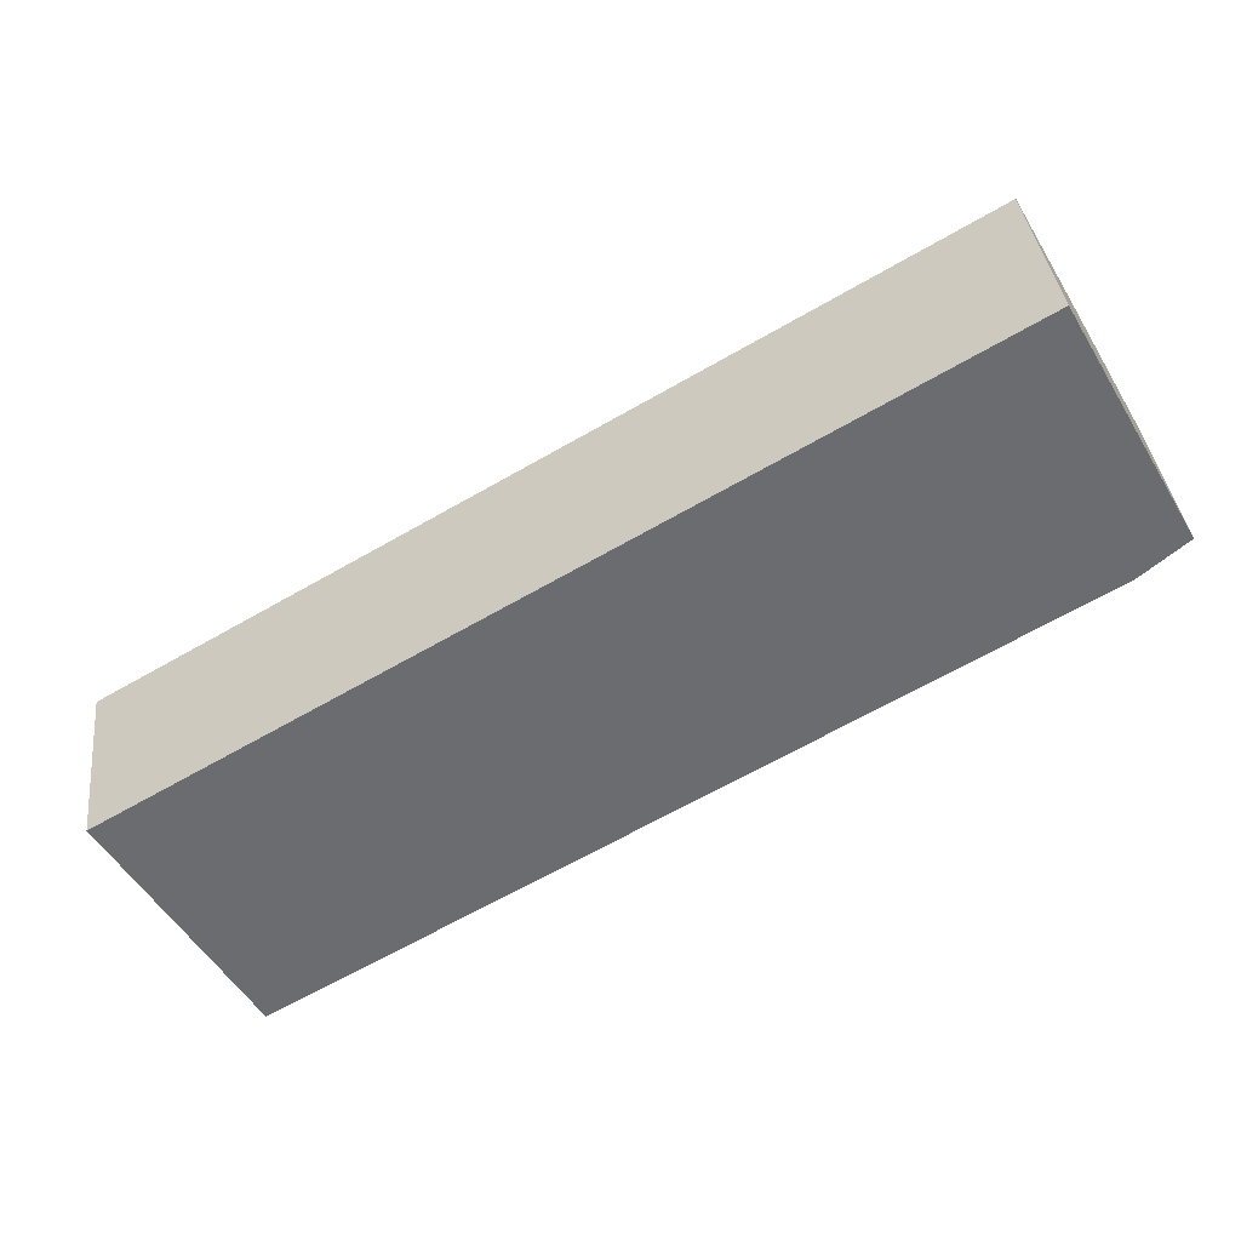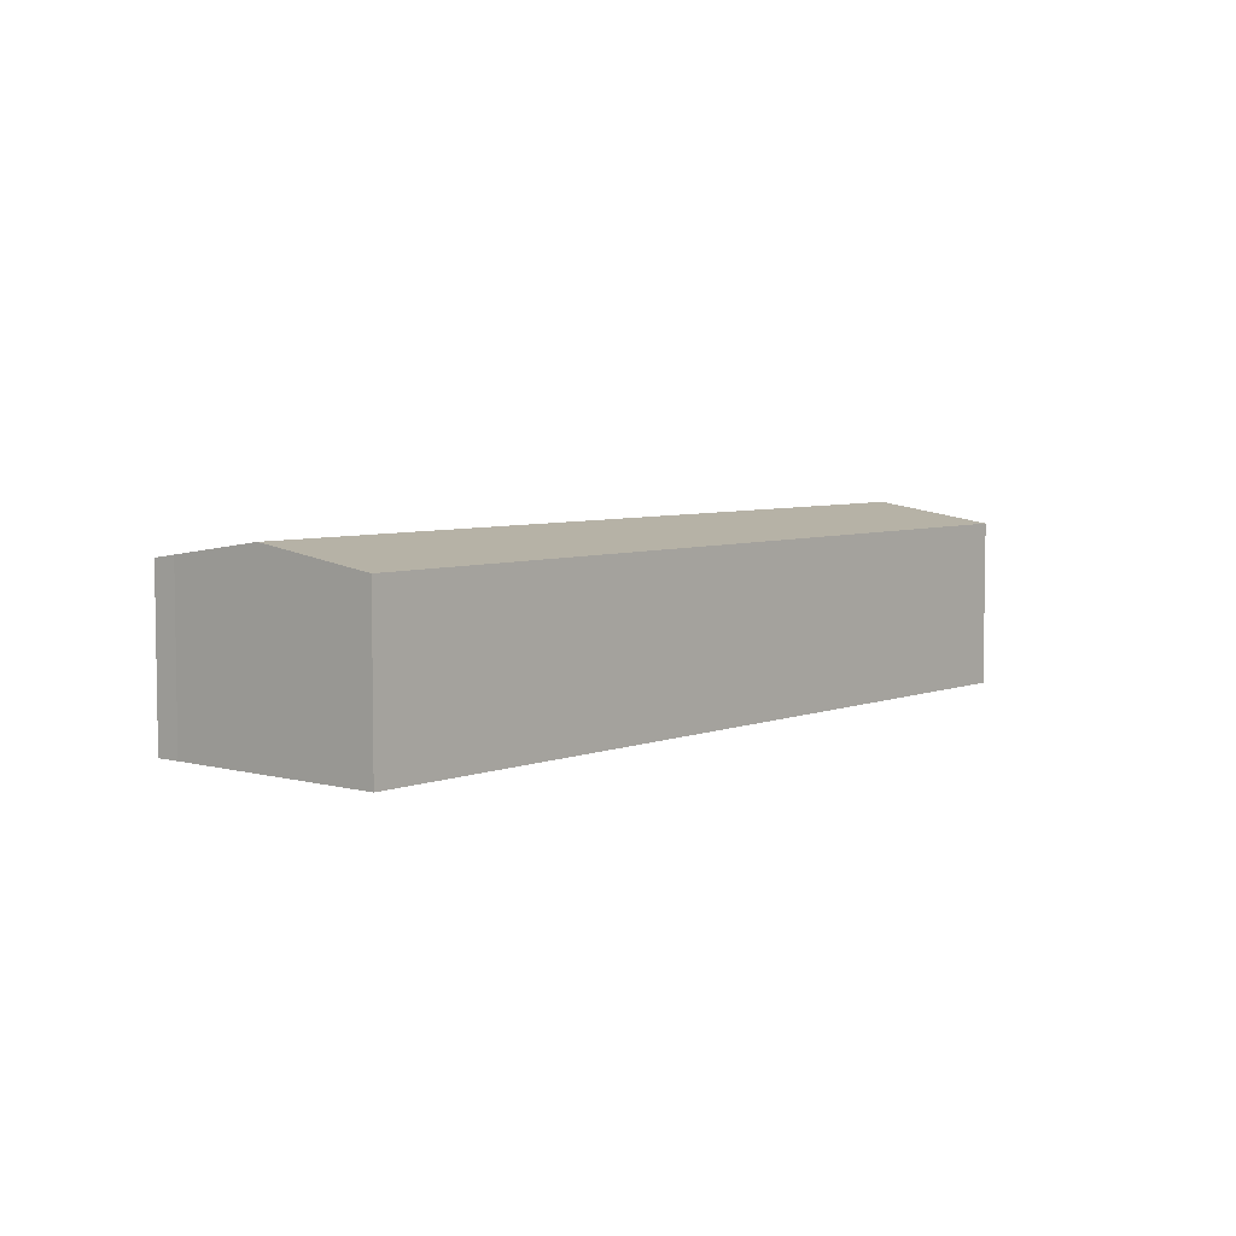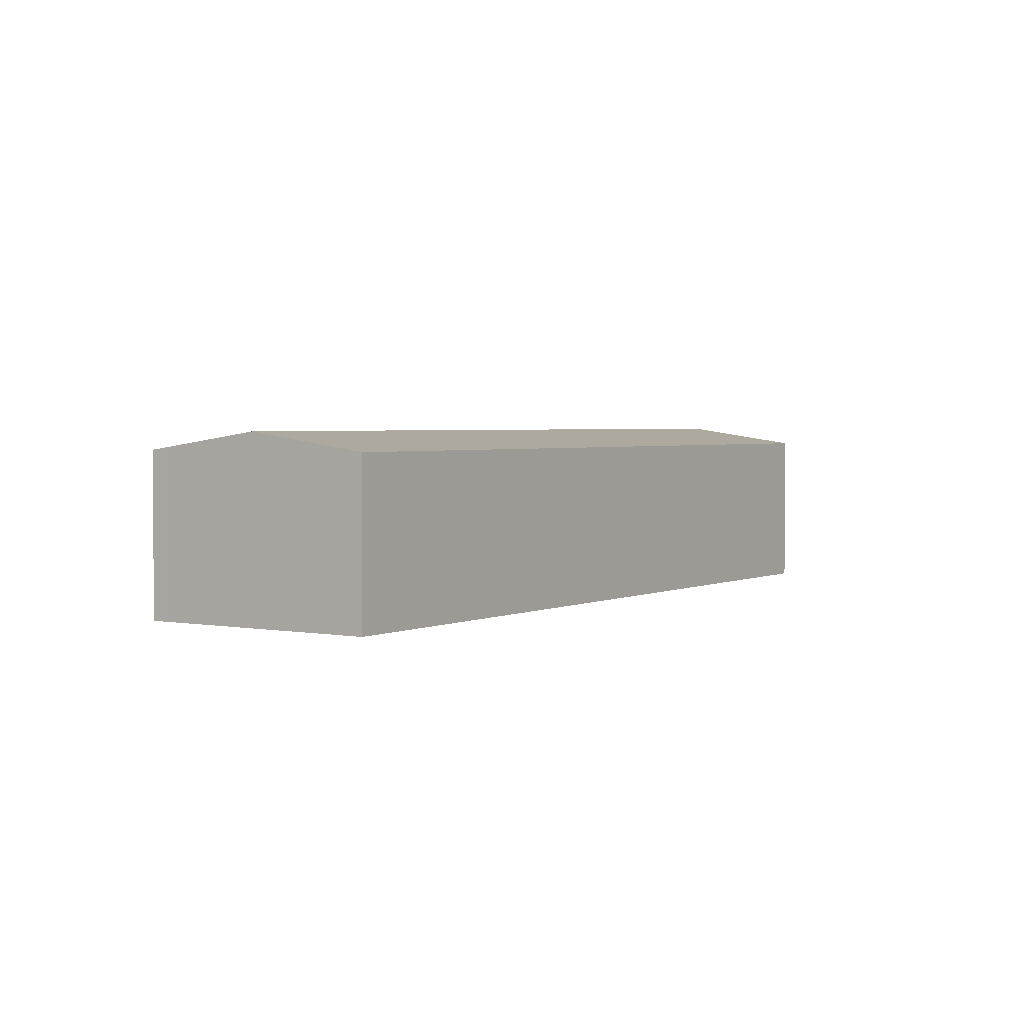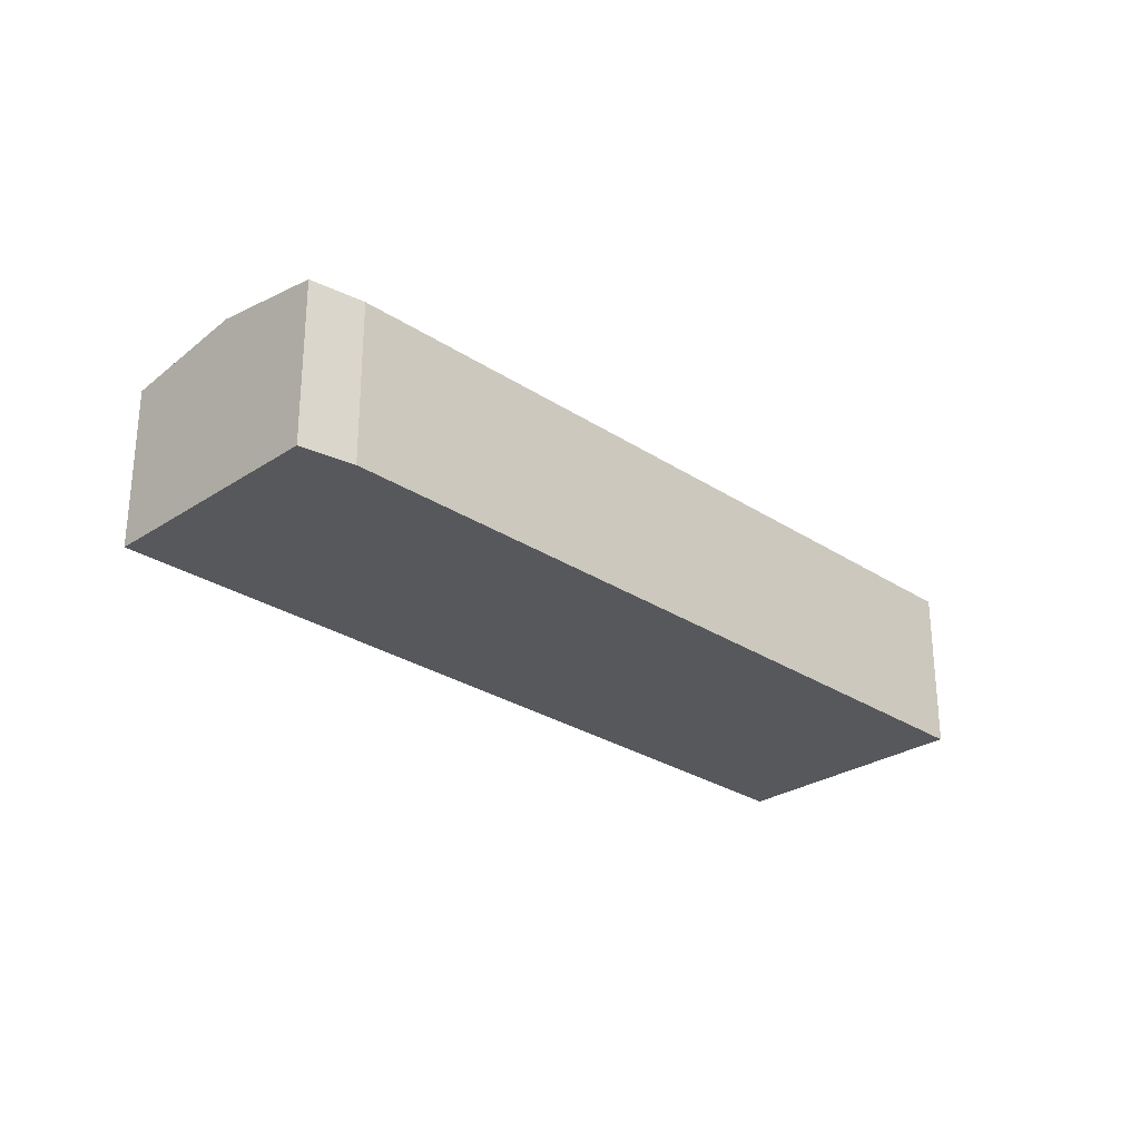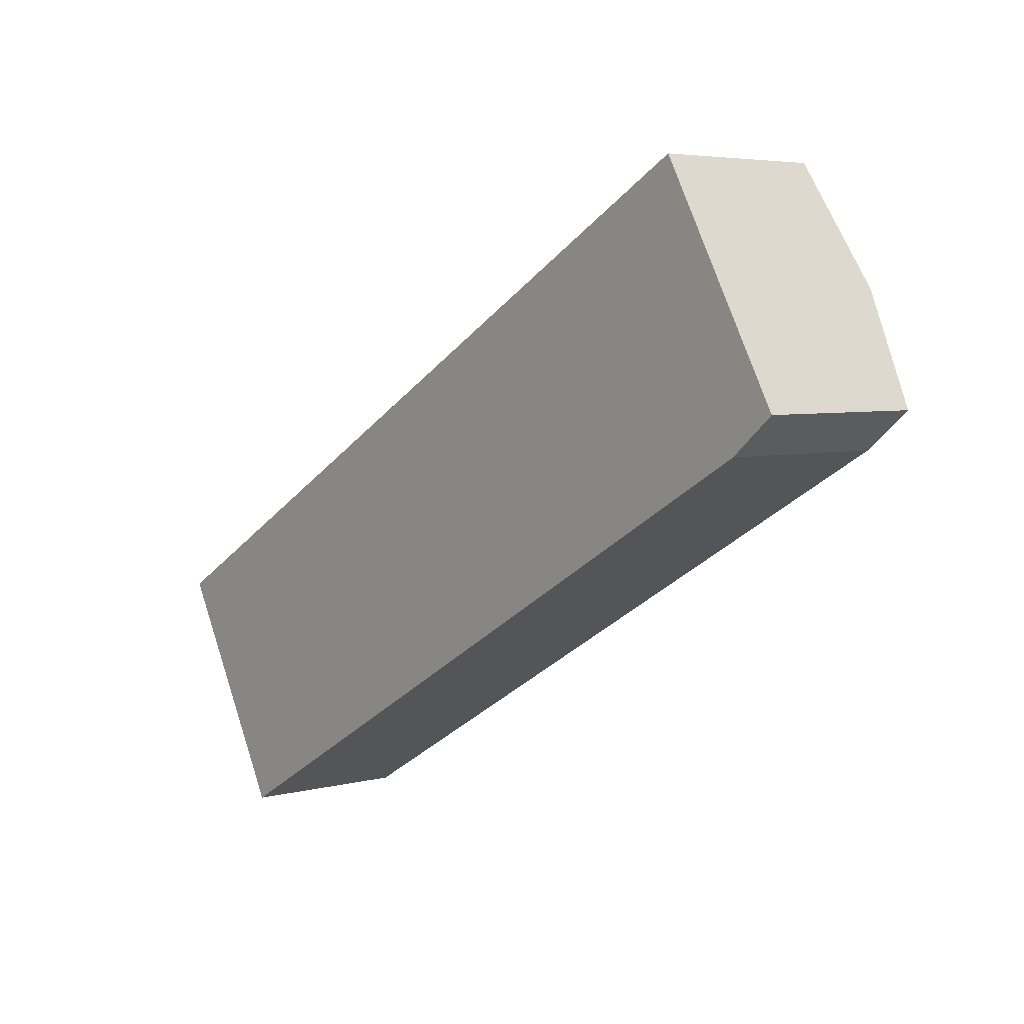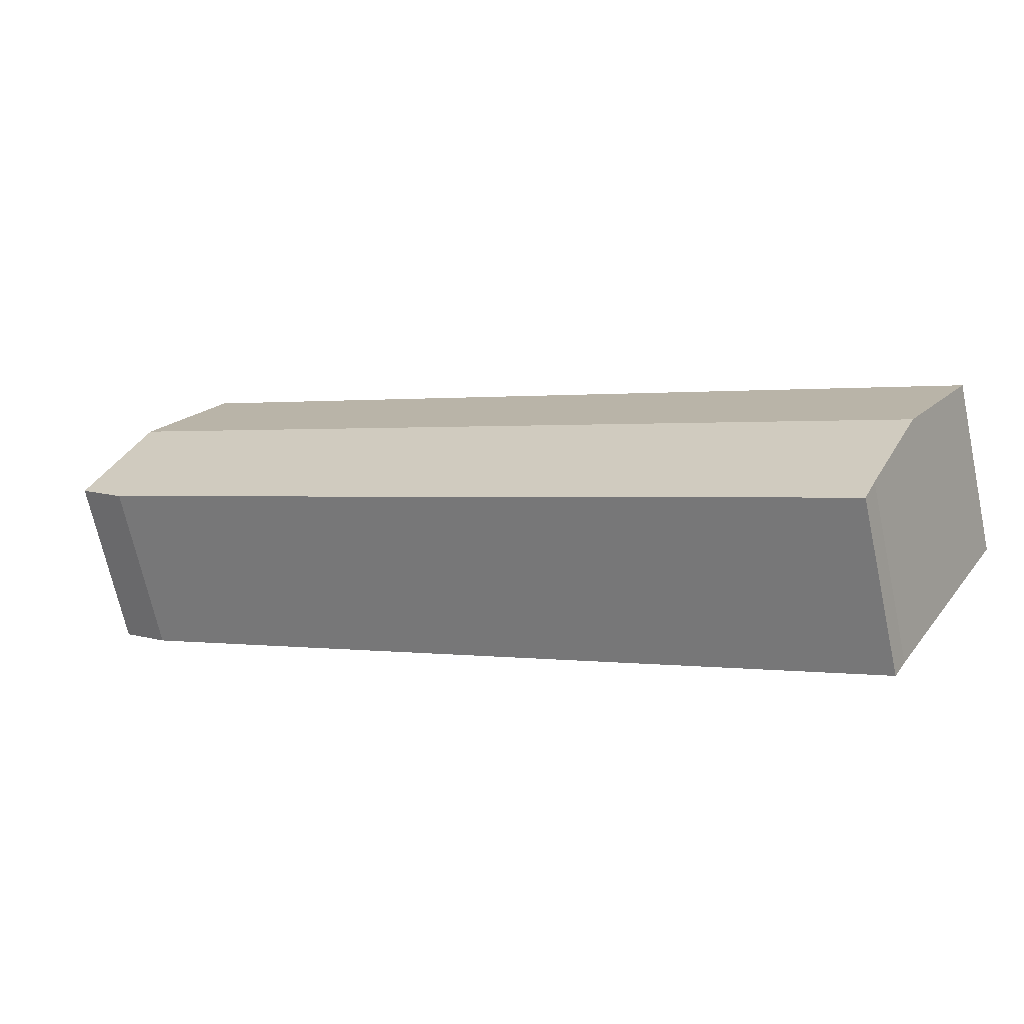
<metadata>
{"format":"obj","ext":"obj","renderer":"f3d","projection":"perspective","resolution":1024,"background":"white","views":[{"elev":36.7,"azim":-6.4,"up":"+Z"},{"elev":5.6,"azim":-79.2,"up":"+Y"},{"elev":2.7,"azim":-86.0,"up":"+Y"},{"elev":-28.0,"azim":105.6,"up":"+Y"},{"elev":4.8,"azim":50.4,"up":"+Z"},{"elev":-68.9,"azim":-167.8,"up":"+Z"}]}
</metadata>
<code>
v  6.593 9.952 -11.77
v  48.9 9.721 10.53
v  7.266 9.745 -13.04
v  51.42 9.805 12.64
v  47.97 10.81 18.74
v  3.982 10.72 -7.109
v  3.668 10.81 -6.549
v  44.27 9.734 25.27
v  3.215 10.68 -5.74
v  0 9.734 5.96e-16
v  6.593 7.208e-16 -11.77
v  7.266 7.988e-16 -13.04
v  3.982 4.353e-16 -7.109
v  0 0 0
v  3.215 3.515e-16 -5.74
v  3.668 4.01e-16 -6.549
v  44.27 -1.548e-15 25.27
v  47.97 -1.148e-15 18.74
v  51.42 -7.74e-16 12.64
v  48.9 -6.448e-16 10.53
g defaultobject
f 1 2 3
f 2 1 4
f 4 1 5
f 5 1 6
f 5 6 7
f 8 9 10
f 9 8 7
f 7 8 5
f 3 11 1
f 11 3 12
f 11 6 1
f 6 11 7
f 7 11 9
f 9 11 10
f 10 11 13
f 10 13 14
f 14 13 15
f 15 13 16
f 14 8 10
f 8 14 17
f 17 5 8
f 5 17 4
f 4 17 18
f 4 18 19
f 2 12 3
f 12 2 20
f 19 2 4
f 2 19 20
f 20 11 12
f 11 20 13
f 13 20 15
f 15 20 14
f 14 20 17
f 17 20 18
f 18 20 19

</code>
